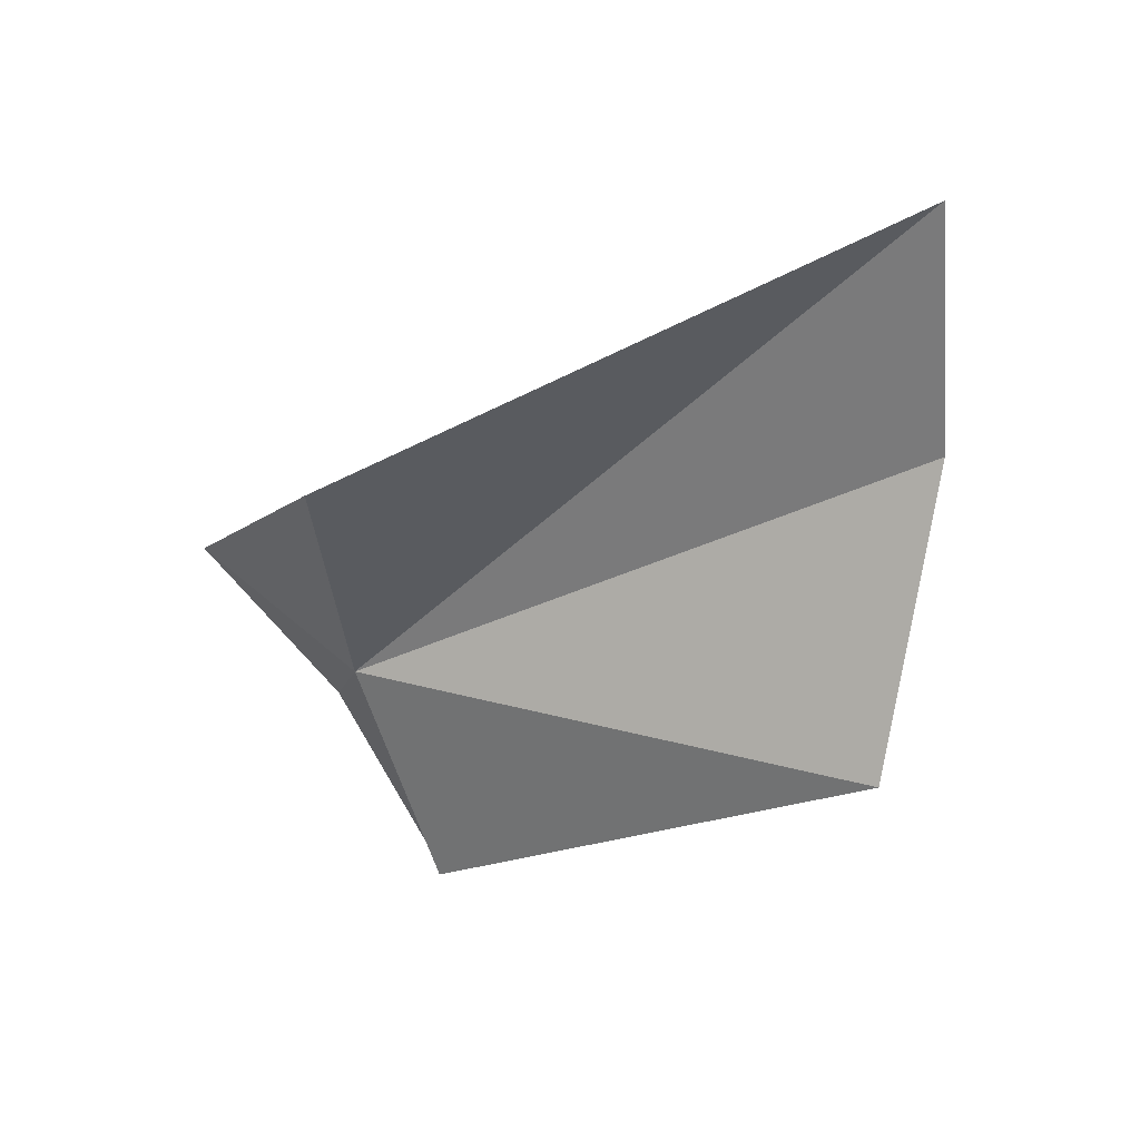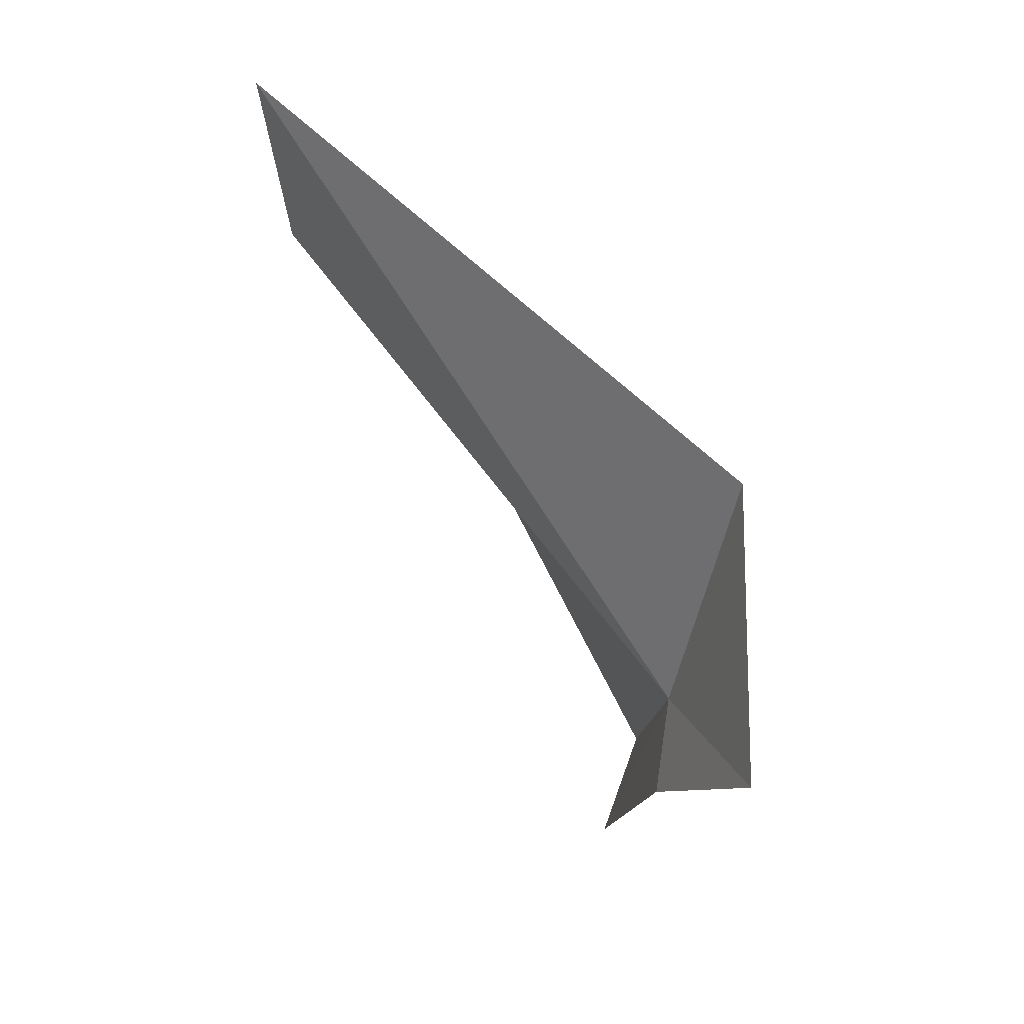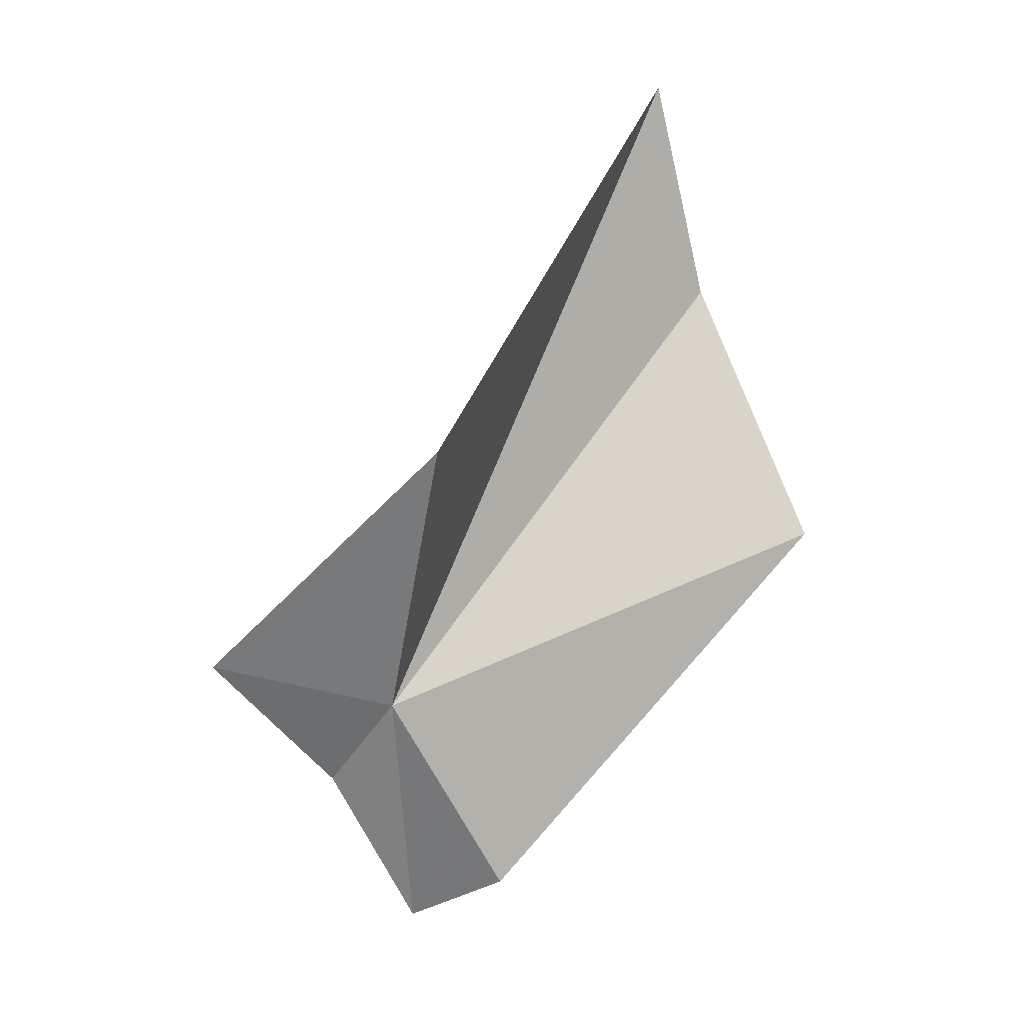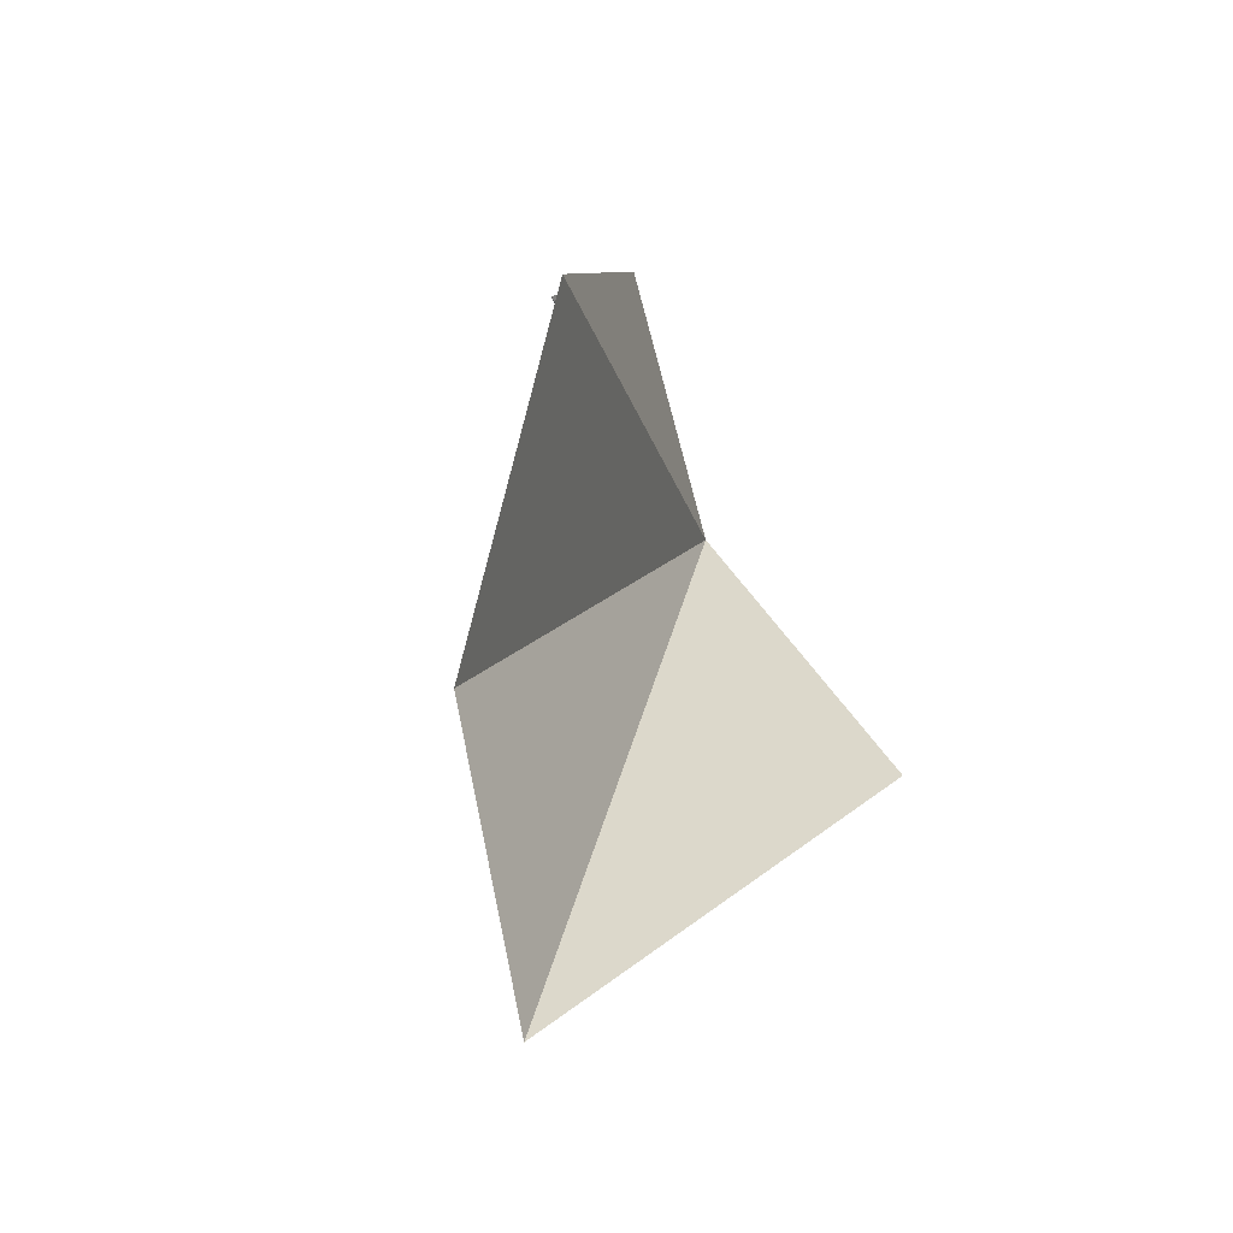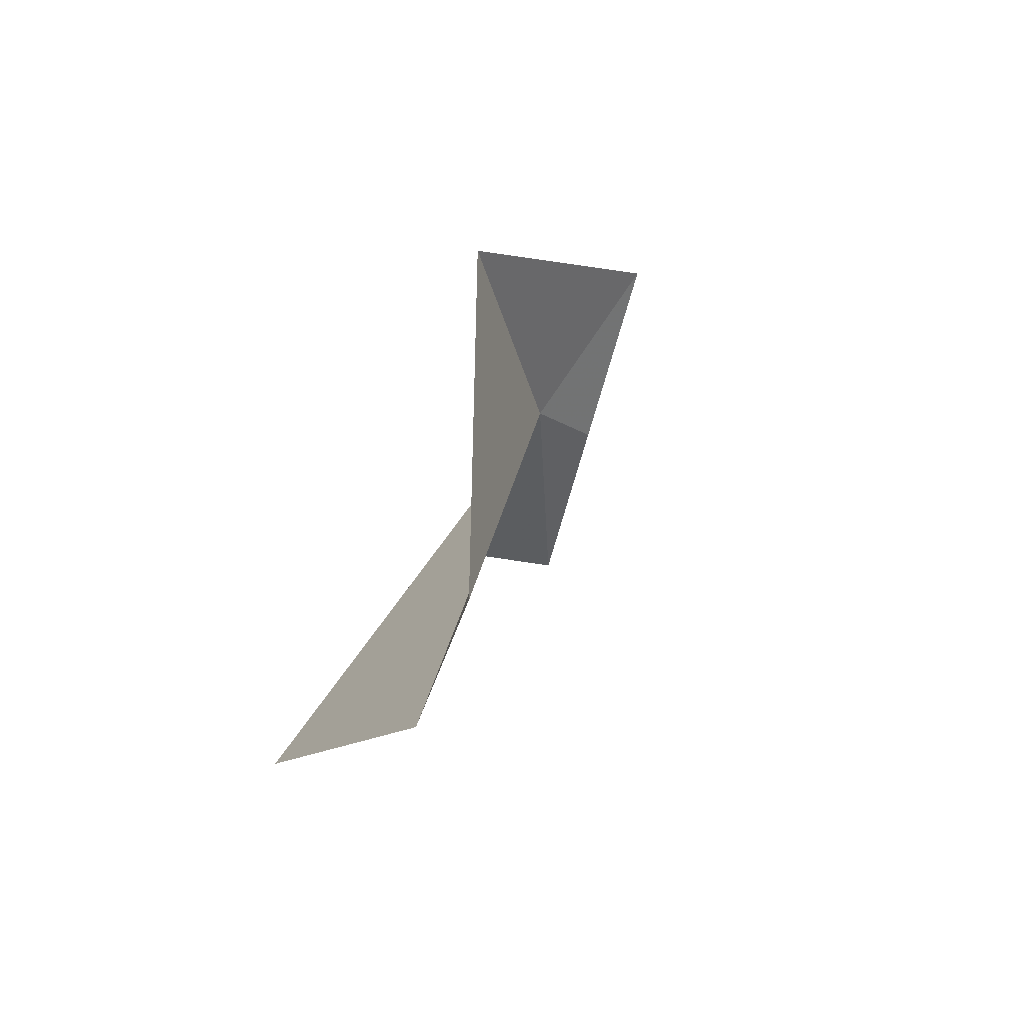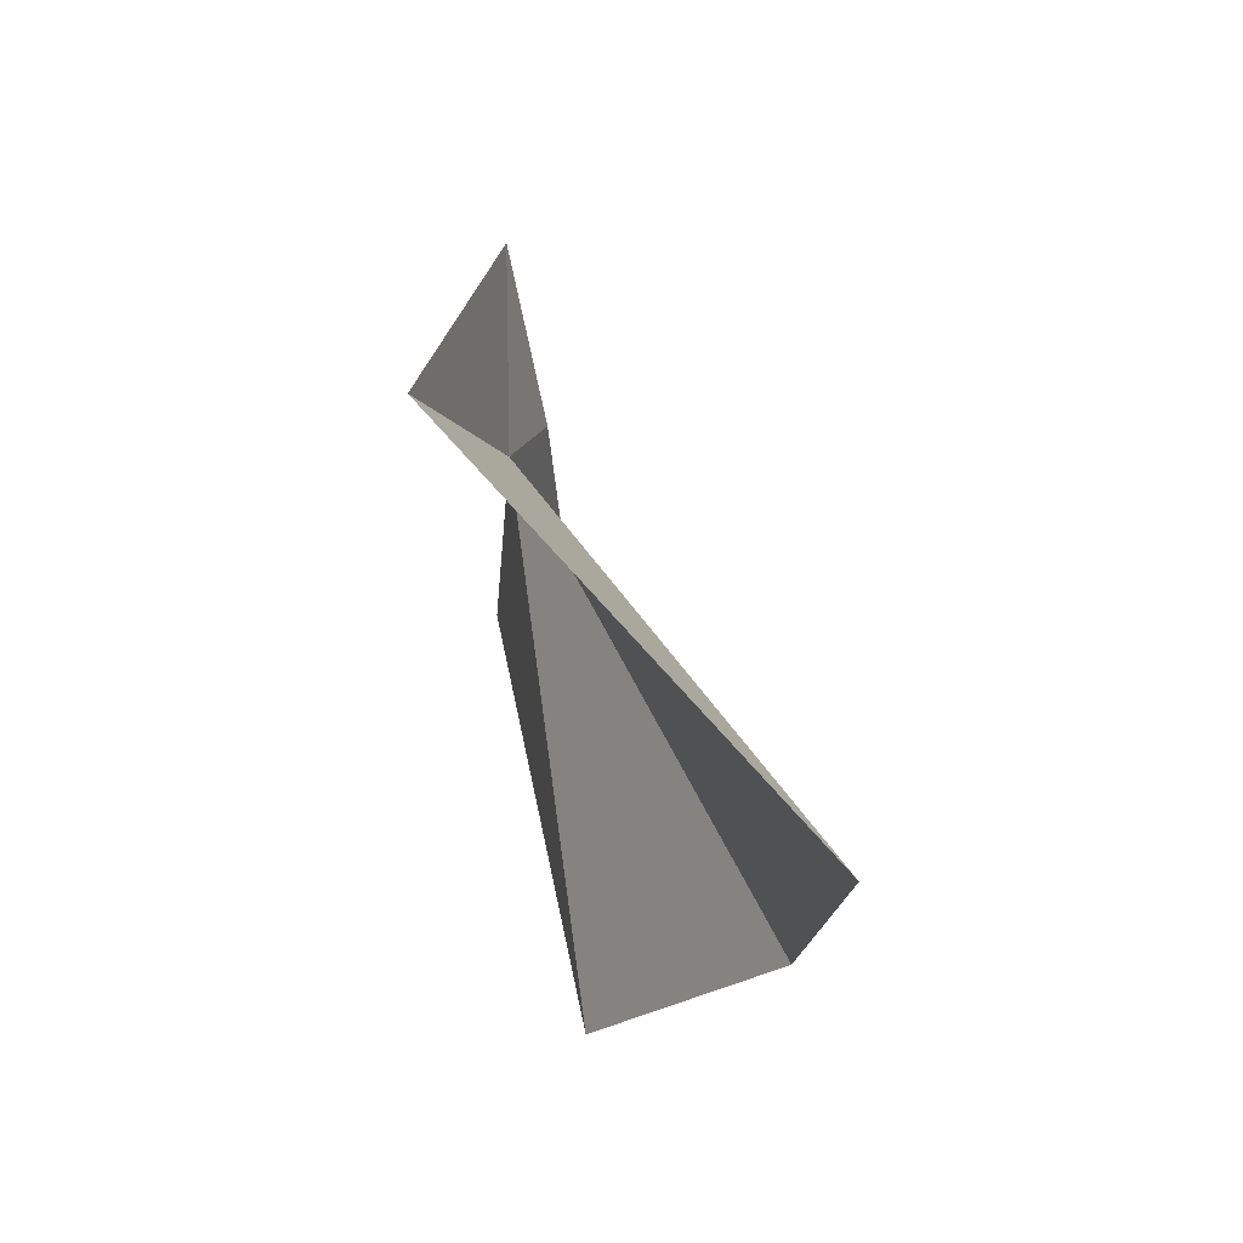
<metadata>
{"format":"obj","ext":"obj","renderer":"f3d","projection":"perspective","resolution":1024,"background":"white","views":[{"elev":40.3,"azim":131.2,"up":"+Z"},{"elev":46.3,"azim":-13.8,"up":"+Z"},{"elev":18.0,"azim":71.0,"up":"+Z"},{"elev":59.1,"azim":-18.5,"up":"+Y"},{"elev":61.0,"azim":-134.1,"up":"+Z"},{"elev":78.8,"azim":-172.4,"up":"+Z"}]}
</metadata>
<code>
v -158.6 12.72 82.41
v -158.5 13.67 80.6
v -159 13 80.13
v -158.8 12.23 81.7
v -158.4 11.15 83.05
v -158 12.97 84.8
v -159.8 17.21 83.07
v -161.1 16.64 85.2
v -161.4 16.24 87.17
f 1 2 3
f 1 4 5
f 1 5 6
f 1 7 2
f 1 8 7
f 1 6 9
f 1 3 4
f 1 9 8

</code>
